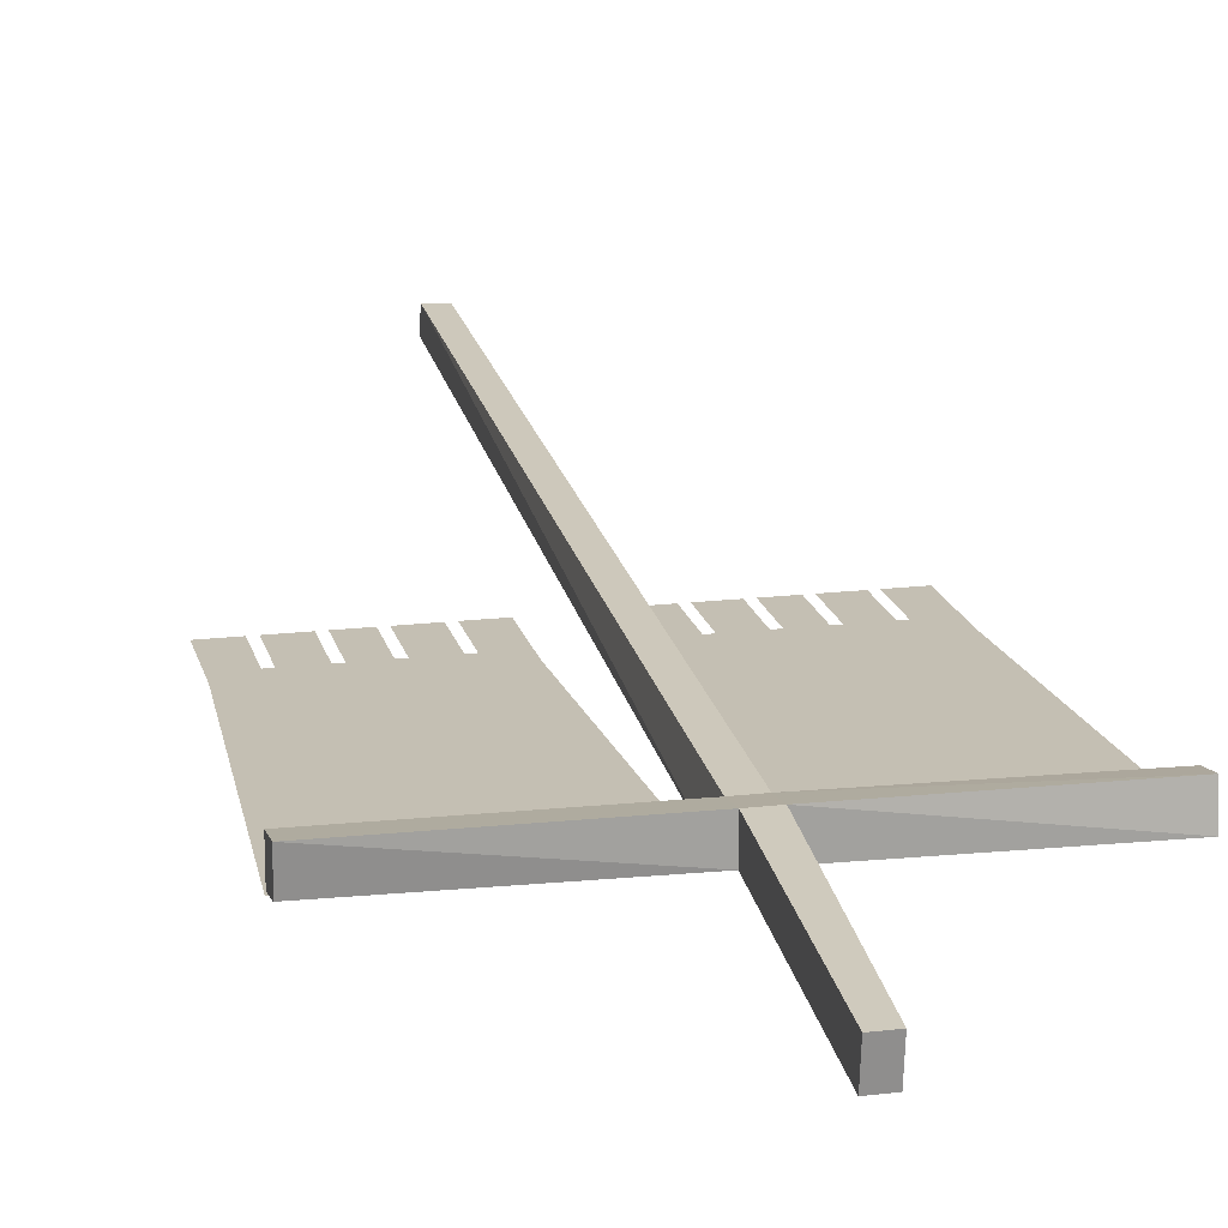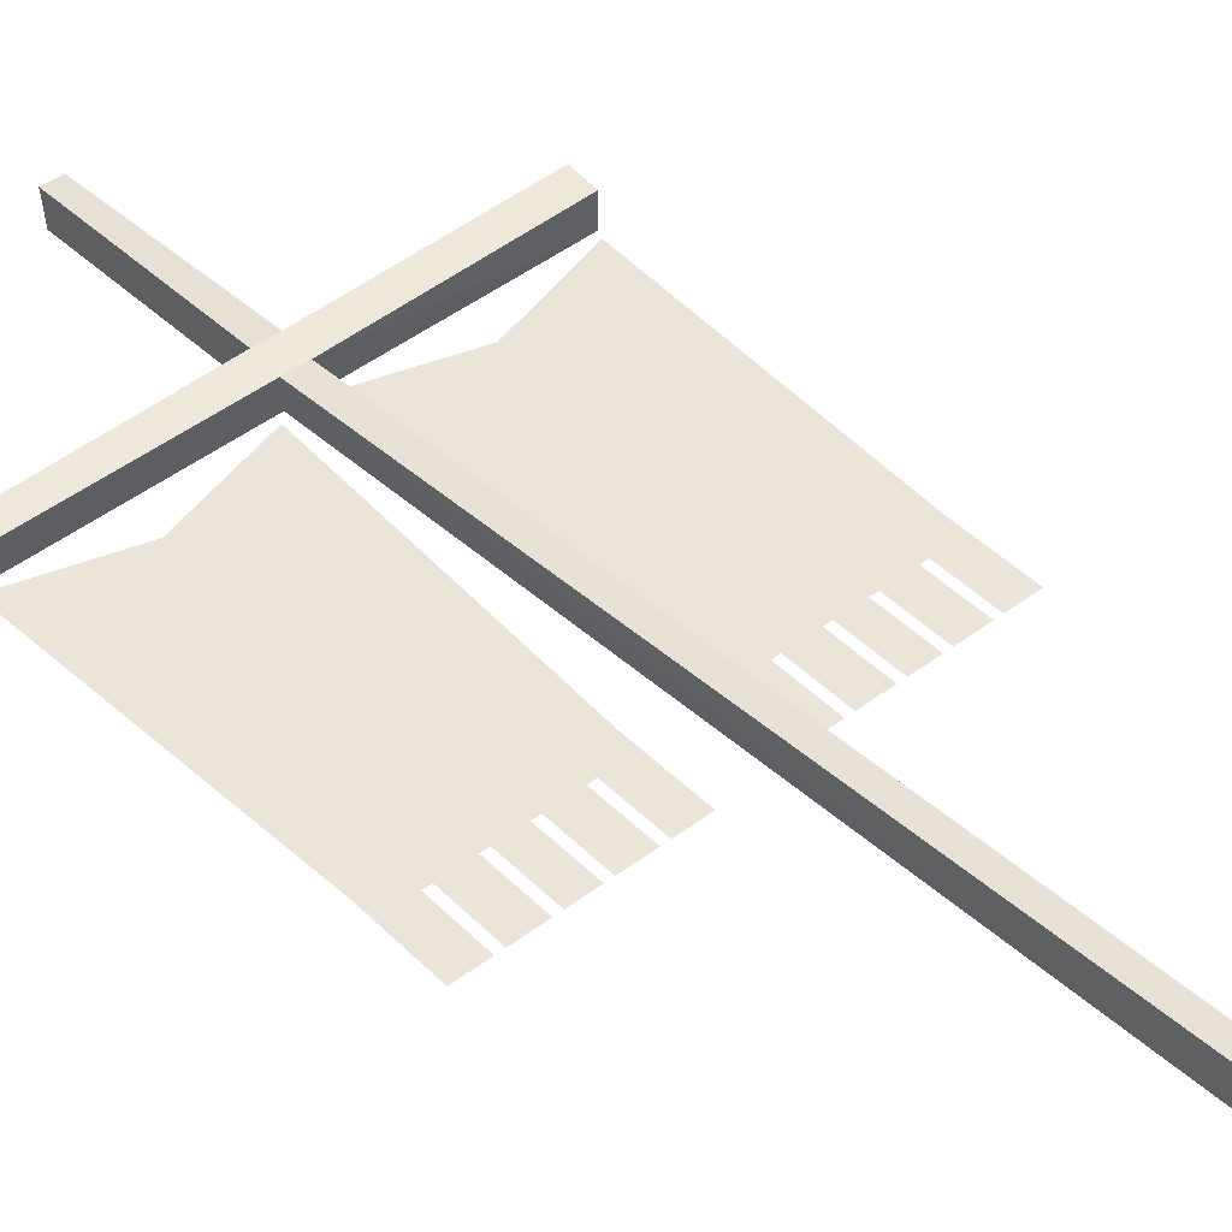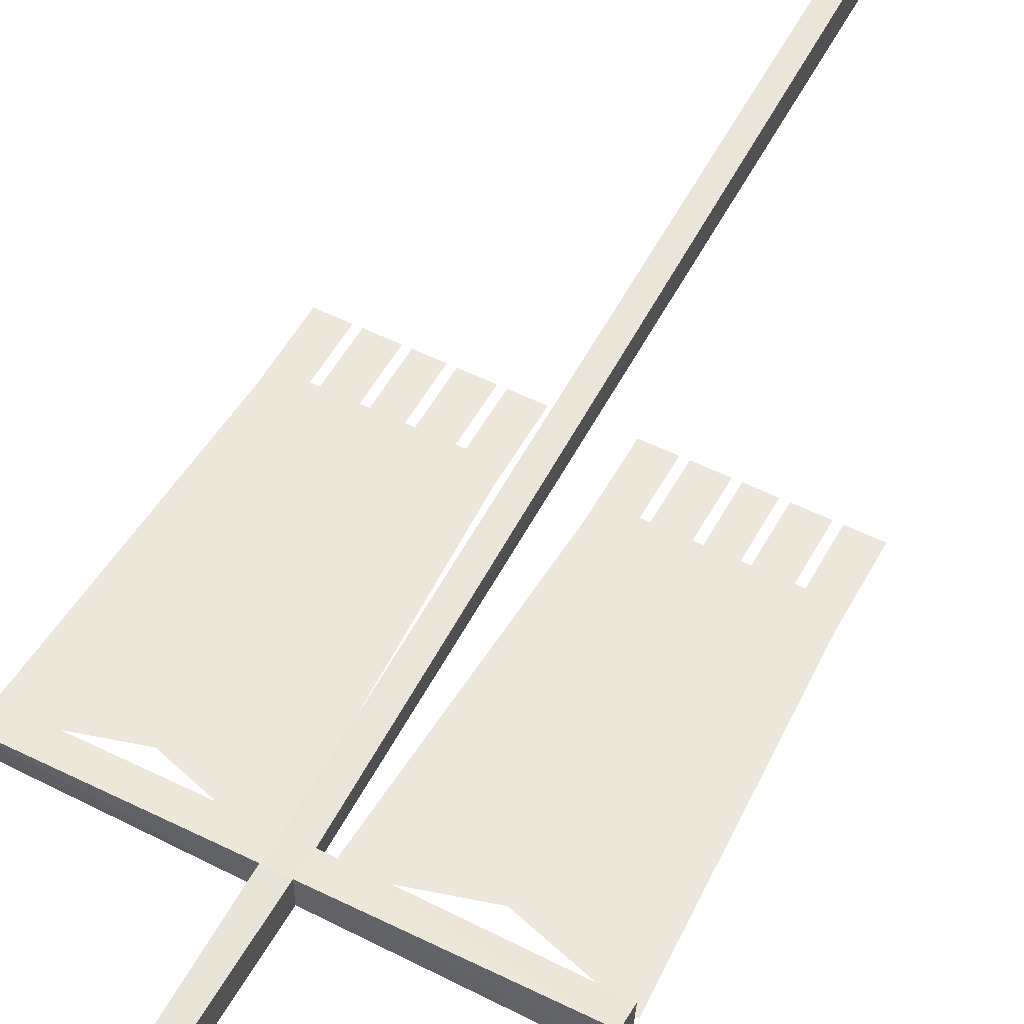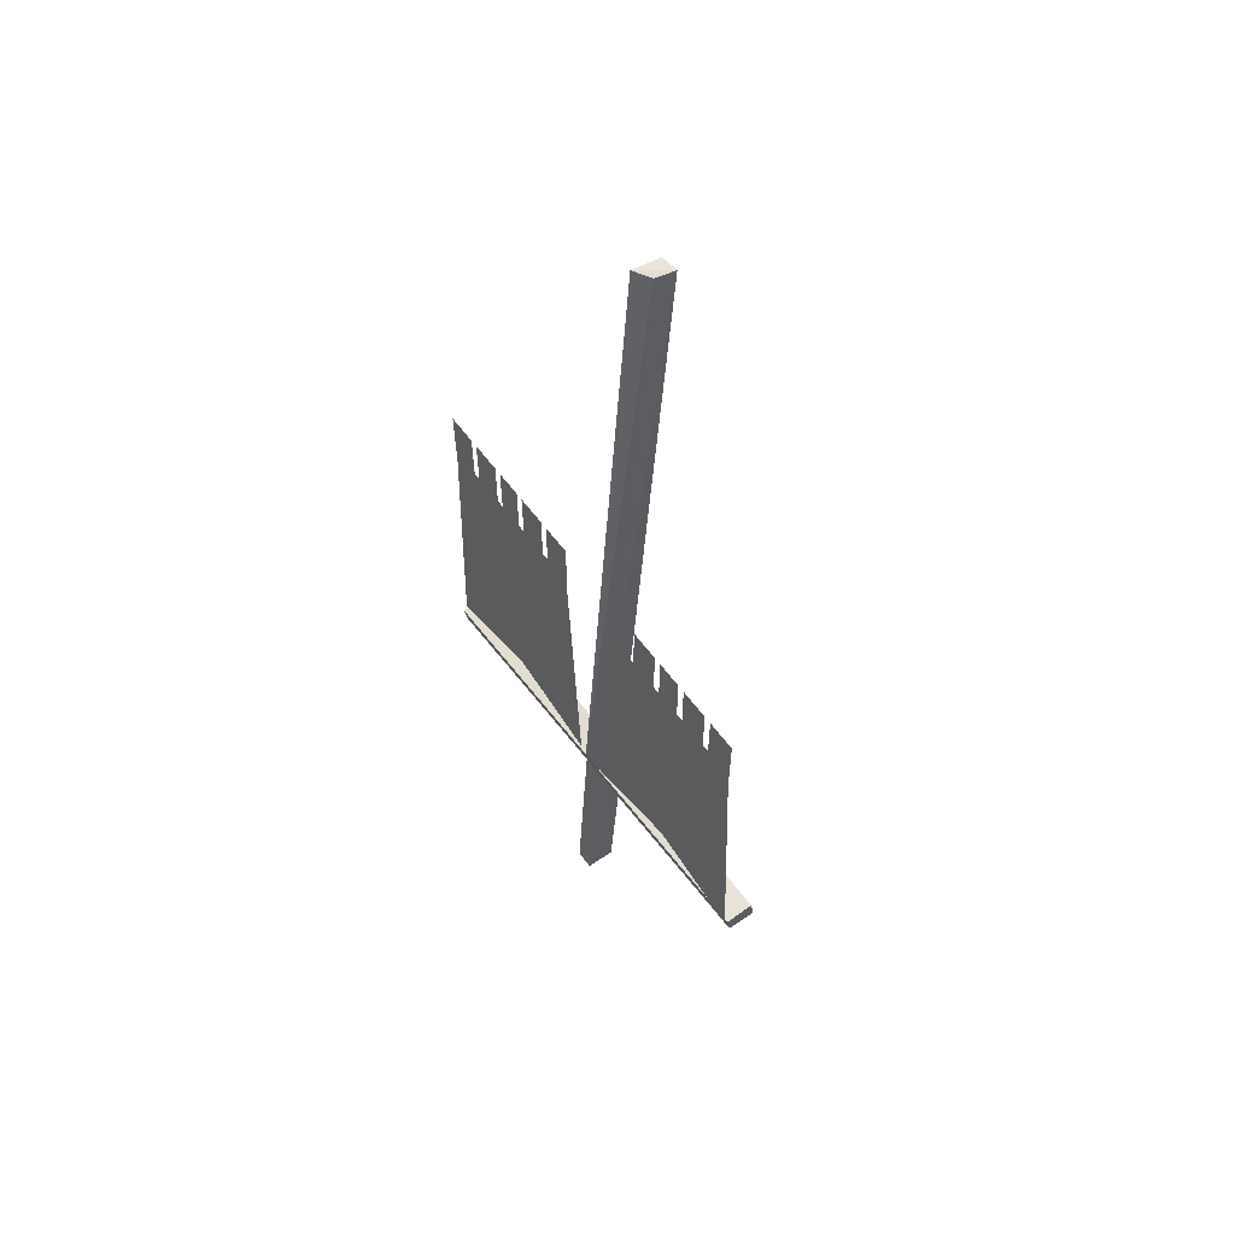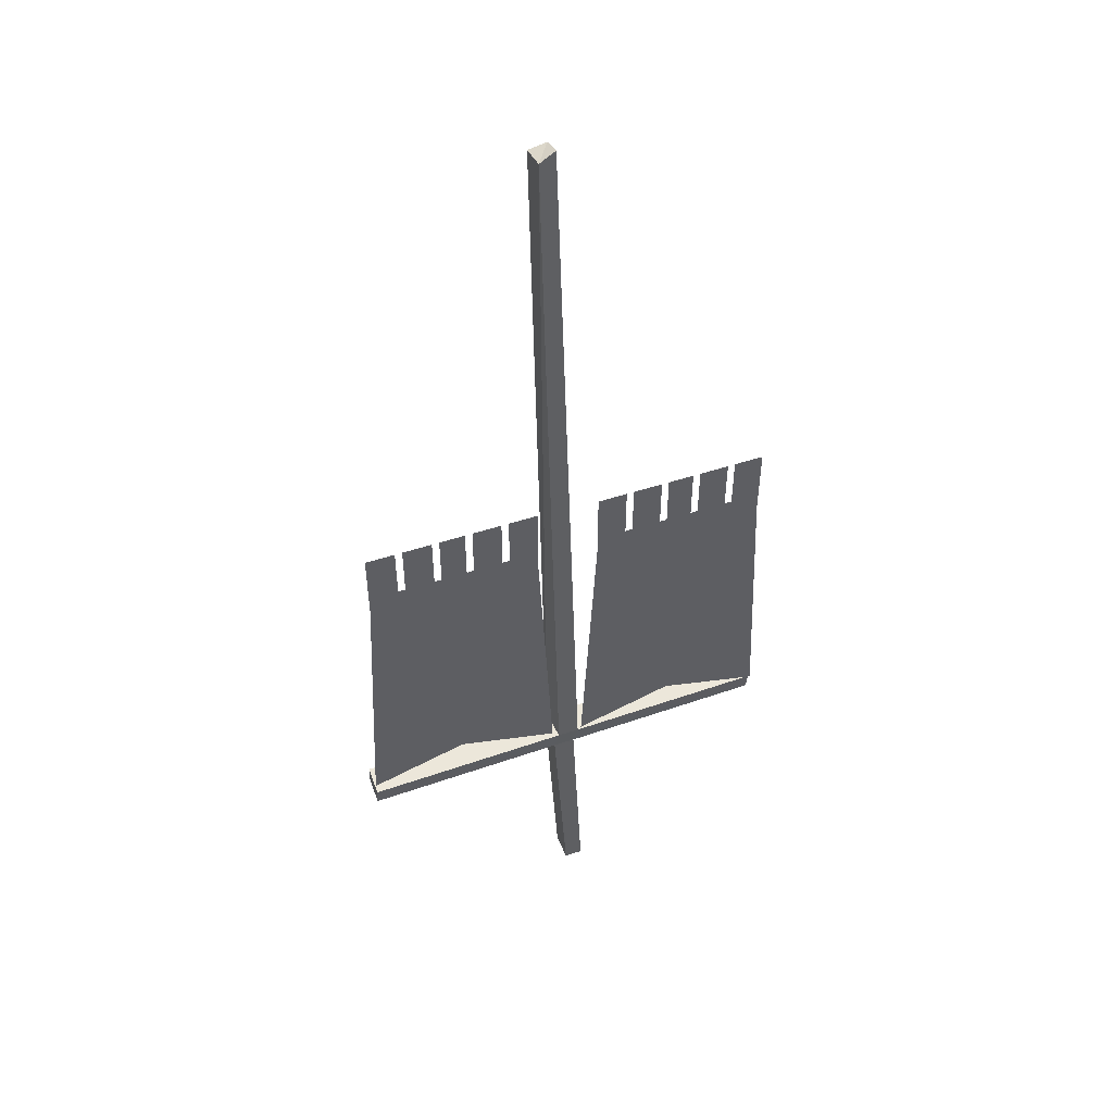
<metadata>
{"format":"obj","ext":"obj","renderer":"f3d","projection":"perspective","resolution":1024,"background":"white","views":[{"elev":17.9,"azim":-13.0,"up":"+Z"},{"elev":44.7,"azim":138.7,"up":"+Z"},{"elev":53.5,"azim":28.2,"up":"+Z"},{"elev":61.2,"azim":-126.7,"up":"+Y"},{"elev":49.9,"azim":160.0,"up":"+Y"}]}
</metadata>
<code>
v -0.04688 -1.688 0.007812
v 0 -1.688 0.007812
v -0.01562 -2.125 -0.03125
v -0.05469 -2.125 -0.03125
v -0.04688 -1.688 0.07031
v -0.4922 -1.695 0.07812
v -0.4922 -1.688 0.01562
v -0.05469 -1.641 0
v -0.007812 -1.641 0
v 0.4375 -1.641 -0.007812
v 0.4375 -1.688 0
v 0 -1.688 0.07031
v -0.01562 -2.133 0.03125
v -0.05469 -2.133 0.03125
v -0.04688 -1.633 0.0625
v -0.4922 -1.641 0.07031
v -0.4922 -1.641 0.007812
v -0.04688 -0.03906 0.1719
v -0.04688 -0.02344 0.125
v -0.007812 -0.03125 0.1094
v 0 -1.633 0.0625
v 0.4375 -1.633 0.05469
v 0.4375 -1.68 0.0625
v -0.007812 -0.04688 0.1719
v -0.2266 -1.148 0
v -0.1953 -1.172 0
v -0.1562 -1.211 0
v -0.2188 -1.18 0
v -0.2734 -1.188 0
v -0.2578 -1.219 0
v -0.2734 -1.258 0
v -0.2891 -1.219 0
v -0.3203 -1.148 0
v -0.3281 -1.18 0
v -0.3516 -1.172 0
v -0.3906 -1.211 0
v -0.1719 -1.312 0
v -0.2266 -1.32 0
v -0.1172 -1.312 0
v -0.1641 -1.367 0
v -0.2109 -1.352 0
v -0.3203 -1.32 0
v -0.375 -1.312 0
v -0.3359 -1.352 0
v -0.375 -1.367 0
v -0.4297 -1.312 0
v -0.0625 -1.633 0
v -0.2734 -1.57 0
v -0.2734 -1.008 0
v -0.09375 -1.008 0
v -0.4922 -1.633 0
v -0.4609 -1.008 0
v -0.3828 -0.9688 0
v -0.3203 -0.9688 0
v -0.3047 -0.9688 0
v -0.25 -0.9688 0
v -0.3828 -0.8516 0
v -0.3203 -0.8516 0
v -0.25 -0.8516 0
v -0.3047 -0.8516 0
v -0.1719 -0.9688 0
v -0.1719 -0.8516 0
v -0.2344 -0.8516 0
v -0.2344 -0.9688 0
v -0.09375 -0.9688 0
v -0.09375 -0.8516 0
v -0.1562 -0.8516 0
v -0.1562 -0.9688 0
v -0.3984 -0.9688 0
v -0.3984 -0.8516 0
v -0.4609 -0.8516 0
v -0.4609 -0.9688 0
v 0.2734 -1.141 0
v 0.3047 -1.164 0
v 0.3438 -1.203 0
v 0.2812 -1.172 0
v 0.2266 -1.18 0
v 0.2422 -1.211 0
v 0.2266 -1.25 0
v 0.2109 -1.211 0
v 0.1797 -1.141 0
v 0.1719 -1.172 0
v 0.1484 -1.164 0
v 0.1094 -1.203 0
v 0.3281 -1.305 0
v 0.2734 -1.312 0
v 0.3828 -1.305 0
v 0.3359 -1.359 0
v 0.2891 -1.344 0
v 0.1797 -1.312 0
v 0.125 -1.305 0
v 0.1641 -1.344 0
v 0.125 -1.359 0
v 0.07031 -1.305 0
v 0.4375 -1.625 0
v 0.2266 -1.562 0
v 0.2266 -1 0
v 0.4062 -1 0
v 0.007812 -1.625 0
v 0.03906 -1 0
v 0.1172 -0.9609 0
v 0.1797 -0.9609 0
v 0.1953 -0.9609 0
v 0.25 -0.9609 0
v 0.1172 -0.8438 0
v 0.1797 -0.8438 0
v 0.25 -0.8438 0
v 0.1953 -0.8438 0
v 0.3281 -0.9609 0
v 0.3281 -0.8438 0
v 0.2656 -0.8438 0
v 0.2656 -0.9609 0
v 0.4062 -0.9609 0
v 0.4062 -0.8438 0
v 0.3438 -0.8438 0
v 0.3438 -0.9609 0
v 0.1016 -0.9609 0
v 0.1016 -0.8438 0
v 0.03906 -0.8438 0
v 0.03906 -0.9609 0
f 1 2 3
f 1 3 4
f 1 4 5
f 1 5 6
f 1 6 7
f 1 7 8
f 1 8 9
f 1 9 2
f 2 9 10
f 2 10 11
f 2 11 12
f 2 12 13
f 2 13 3
f 3 13 4
f 4 13 14
f 4 14 5
f 5 14 12
f 5 12 15
f 5 15 16
f 5 16 6
f 6 16 17
f 6 17 7
f 7 17 8
f 8 17 15
f 8 15 18
f 8 18 19
f 8 19 9
f 9 19 20
f 9 20 21
f 9 21 22
f 9 22 10
f 10 22 11
f 11 22 23
f 11 23 12
f 12 23 21
f 12 21 15
f 15 21 24
f 15 24 18
f 18 24 20
f 18 20 19
f 12 14 13
f 17 16 15
f 21 23 22
f 20 24 21
f 25 26 27
f 25 27 28
f 25 28 29
f 29 28 30
f 29 30 31
f 29 31 32
f 29 32 33
f 33 32 34
f 33 34 35
f 35 34 36
f 37 38 31
f 37 31 30
f 39 40 41
f 39 41 38
f 39 38 37
f 32 31 42
f 32 42 43
f 43 42 44
f 43 44 45
f 43 45 46
f 53 54 57
f 53 57 58
f 53 58 54
f 54 58 57
f 56 59 60
f 56 60 55
f 56 55 59
f 59 55 60
f 61 62 63
f 61 63 64
f 61 64 62
f 62 64 63
f 65 66 67
f 65 67 68
f 65 68 66
f 66 68 67
f 69 70 71
f 69 71 72
f 69 72 70
f 70 72 71
f 73 74 75
f 73 75 76
f 73 76 77
f 77 76 78
f 77 78 79
f 77 79 80
f 77 80 81
f 81 80 82
f 81 82 83
f 83 82 84
f 85 86 79
f 85 79 78
f 87 88 89
f 87 89 86
f 87 86 85
f 80 79 90
f 80 90 91
f 91 90 92
f 91 92 93
f 91 93 94
f 101 102 105
f 101 105 106
f 101 106 102
f 102 106 105
f 104 107 108
f 104 108 103
f 104 103 107
f 107 103 108
f 109 110 111
f 109 111 112
f 109 112 110
f 110 112 111
f 113 114 115
f 113 115 116
f 113 116 114
f 114 116 115
f 117 118 119
f 117 119 120
f 117 120 118
f 118 120 119
f 47 48 49
f 47 49 50
f 47 50 48
f 48 50 49
f 48 49 51
f 48 51 52
f 48 52 49
f 49 52 51
f 52 49 53
f 52 53 54
f 52 54 49
f 49 54 55
f 49 55 56
f 49 56 55
f 49 55 54
f 49 54 53
f 49 64 56
f 49 56 64
f 49 64 61
f 49 61 50
f 49 50 64
f 64 50 61
f 61 50 68
f 61 68 50
f 50 68 65
f 50 65 68
f 69 52 72
f 69 72 52
f 69 52 53
f 69 53 52
f 95 96 97
f 95 97 98
f 95 98 96
f 96 98 97
f 96 97 99
f 96 99 100
f 96 100 97
f 97 100 99
f 100 97 101
f 100 101 102
f 100 102 97
f 97 102 103
f 97 103 104
f 97 104 103
f 97 103 102
f 97 102 101
f 97 112 104
f 97 104 112
f 97 112 109
f 97 109 98
f 97 98 112
f 112 98 109
f 109 98 116
f 109 116 98
f 98 116 113
f 98 113 116
f 117 100 120
f 117 120 100
f 117 100 101
f 117 101 100

</code>
